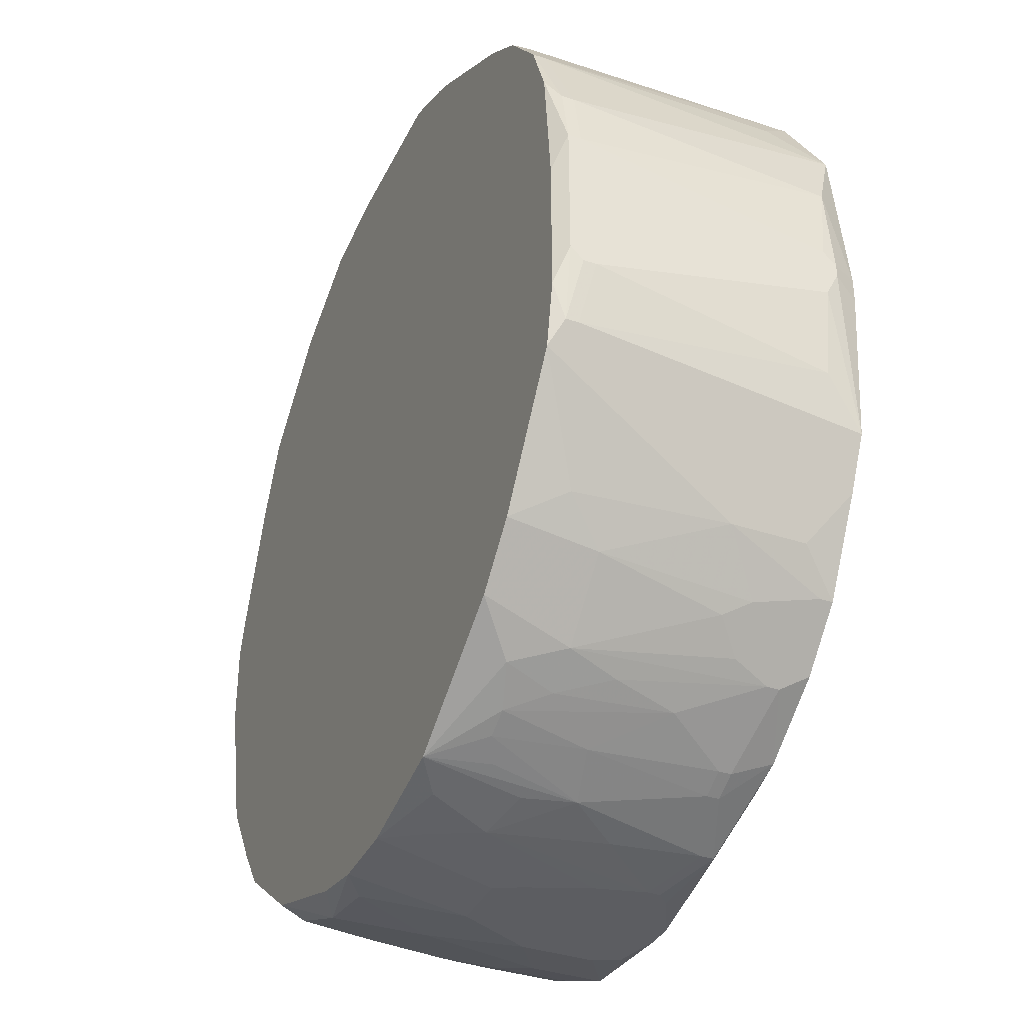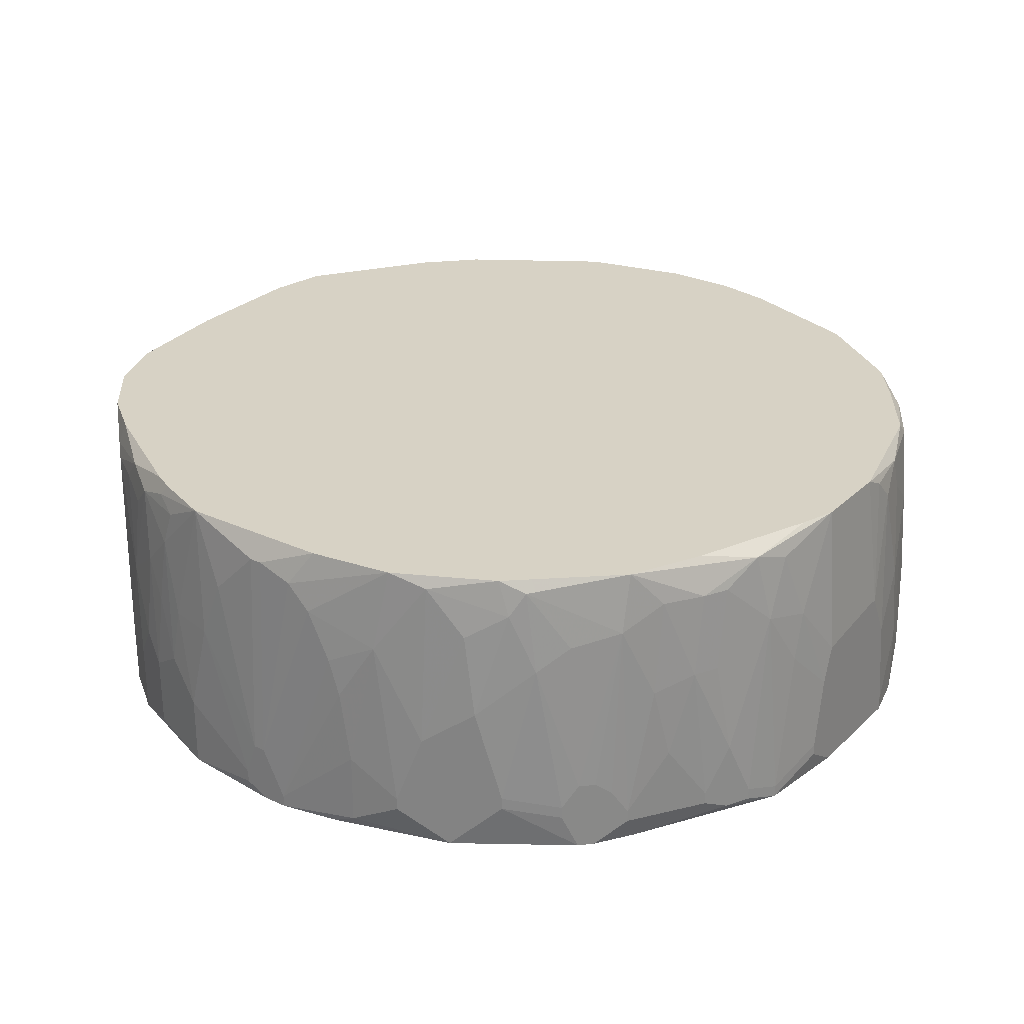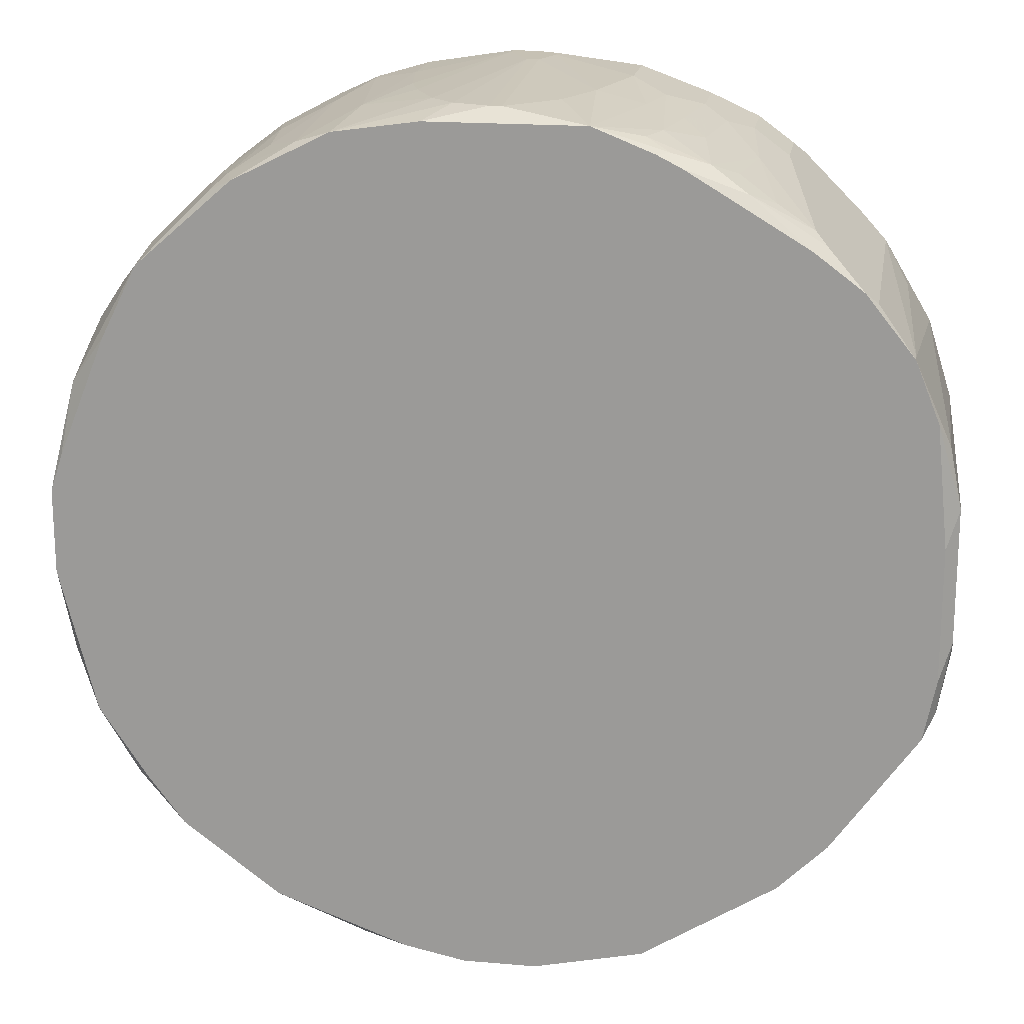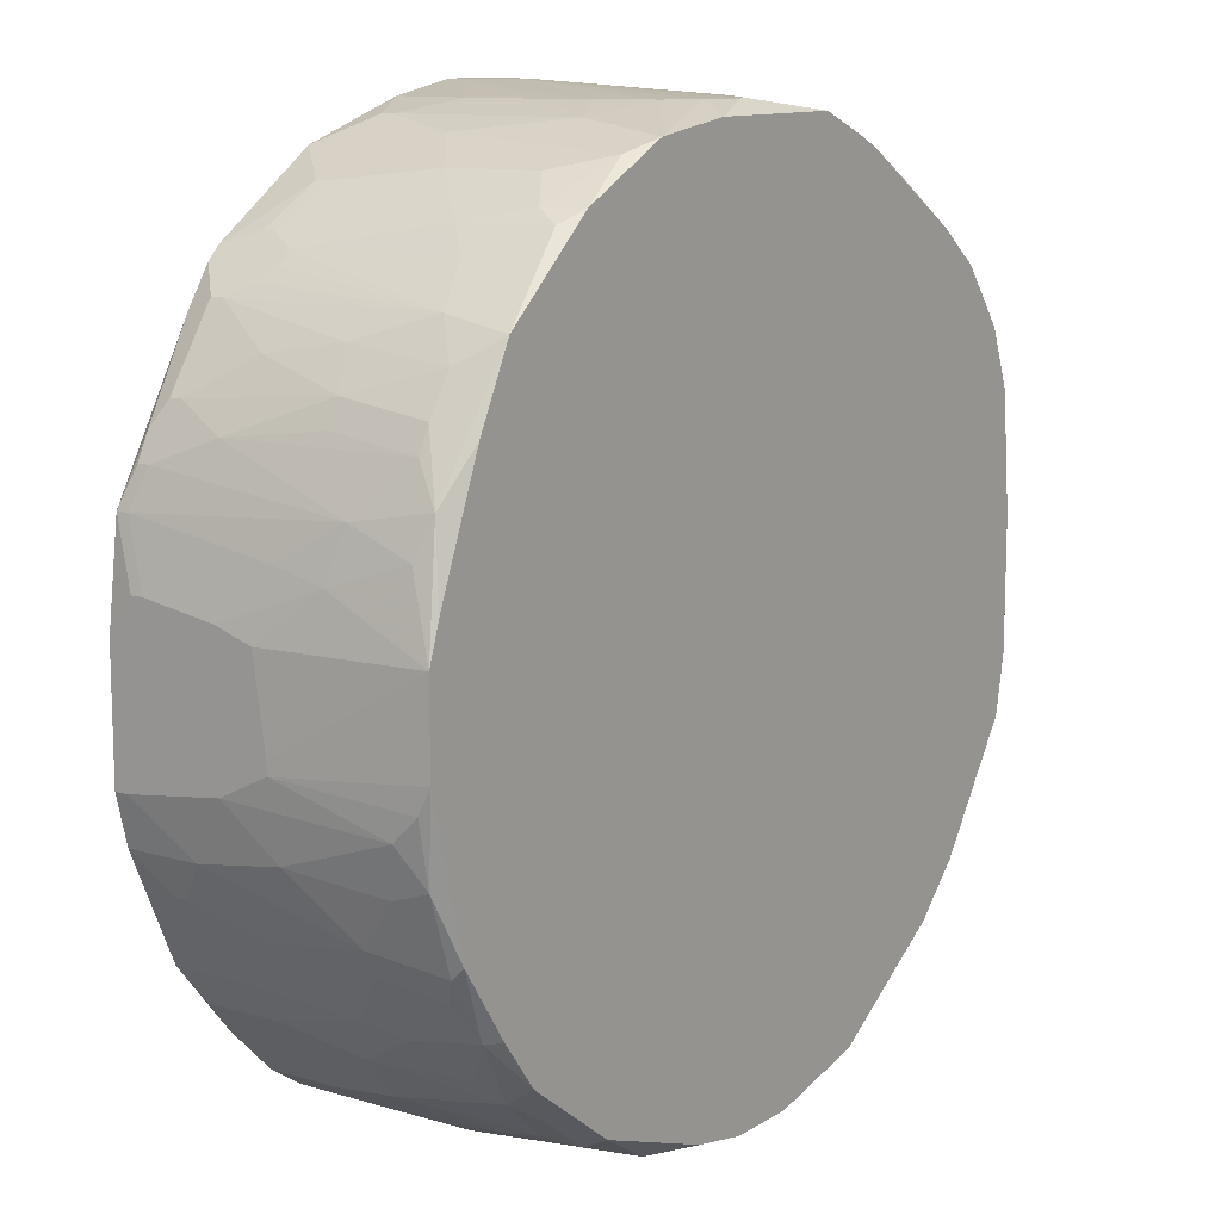
<metadata>
{"format":"obj","ext":"obj","renderer":"f3d","projection":"perspective","resolution":1024,"background":"white","views":[{"elev":-36.4,"azim":66.6,"up":"+Y"},{"elev":27.4,"azim":-144.6,"up":"+Z"},{"elev":18.5,"azim":9.5,"up":"+Y"},{"elev":11.8,"azim":-54.7,"up":"+Y"}]}
</metadata>
<code>
v -0.05577 -0.01029 -0.1218
v 0.0564 0.009417 -0.08538
v 0.0564 0.009417 -0.08689
v 0.0564 0.003354 -0.1172
v -0.05577 -0.01029 -0.1202
v 0.0564 0.001838 -0.1187
v 0.0564 0.0003222 -0.1187
v 0.0564 -0.00271 -0.1172
v 0.0564 -0.007257 -0.08538
v 0.0564 -0.008773 -0.08689
v 0.0564 -0.008773 -0.08841
v 0.05488 0.017 -0.08538
v 0.05488 0.017 -0.08689
v 0.05488 0.01396 -0.1187
v 0.05488 0.00487 -0.08386
v 0.05488 0.001838 -0.1218
v 0.05488 -0.001194 -0.1218
v 0.05488 -0.0118 -0.08386
v 0.05488 -0.01332 -0.1172
v 0.05488 -0.01635 -0.08538
v -0.05577 -0.008773 -0.1081
v 0.05488 -0.01635 -0.08689
v 0.05337 0.02003 -0.08386
v 0.05337 -0.01938 -0.08386
v 0.05337 -0.01938 -0.1218
v 0.05185 0.02306 -0.1218
v 0.05034 0.02761 -0.08386
v 0.05034 0.02761 -0.08538
v 0.05034 -0.02545 -0.1218
v 0.04882 0.02912 -0.1157
v 0.04731 -0.03151 -0.1081
v 0.04731 -0.03151 -0.1172
v 0.04579 0.03367 -0.08538
v 0.04579 0.03367 -0.1202
v 0.04579 -0.03151 -0.08993
v 0.04427 0.03519 -0.08386
v 0.04427 -0.03606 -0.1202
v 0.04427 -0.03606 -0.1218
v 0.04276 0.0367 -0.1218
v 0.04276 -0.03454 -0.08386
v 0.04276 -0.03606 -0.09447
v 0.04276 -0.03757 -0.1127
v 0.04124 -0.03757 -0.09447
v 0.04124 -0.03909 -0.1096
v 0.03973 0.03973 -0.08689
v 0.03821 0.04125 -0.08841
v 0.03821 0.03973 -0.08386
v 0.03821 -0.04212 -0.1127
v 0.03821 -0.04212 -0.1218
v 0.03669 -0.04061 -0.08386
v 0.03669 -0.04364 -0.1172
v 0.03669 -0.04364 -0.1187
v 0.03518 0.04428 -0.1218
v 0.03518 -0.04364 -0.09447
v 0.03366 0.0458 -0.1111
v 0.03366 0.0458 -0.1202
v 0.03366 0.04428 -0.08841
v 0.03366 -0.04515 -0.1005
v 0.03215 -0.04515 -0.08841
v 0.03215 -0.04667 -0.1081
v -0.05577 -0.005741 -0.1021
v 0.03063 0.04731 -0.1005
v 0.03063 0.0458 -0.08538
v -0.05577 -0.004225 -0.1021
v 0.03063 -0.04667 -0.09447
v 0.02912 0.04883 -0.1127
v 0.02912 0.04883 -0.1218
v 0.02912 0.04731 -0.08993
v 0.02912 -0.04818 -0.1218
v 0.0276 -0.04818 -0.08993
v 0.0276 -0.0497 -0.1157
v 0.0276 -0.0497 -0.1172
v 0.02608 0.05034 -0.1081
v 0.02608 0.04883 -0.08689
v 0.02608 -0.0497 -0.1005
v 0.02457 0.05034 -0.09599
v 0.02457 -0.0497 -0.08993
v 0.02457 -0.0497 -0.1218
v 0.02457 -0.05122 -0.1157
v 0.02457 -0.05122 -0.1172
v 0.02305 0.05186 -0.1111
v 0.02305 0.05186 -0.1202
v 0.02305 0.04883 -0.08386
v 0.02154 0.05186 -0.1005
v 0.02154 0.05034 -0.08538
v 0.02154 -0.05122 -0.09144
v 0.02002 0.05186 -0.09144
v 0.02002 0.05034 -0.08386
v 0.02002 -0.05122 -0.08386
v 0.02002 -0.05273 -0.1021
v 0.0185 0.05338 -0.1081
v 0.0185 0.05186 -0.08689
v 0.0185 -0.05273 -0.09599
v 0.01699 0.05338 -0.1005
v 0.01699 -0.05425 -0.1187
v 0.01699 -0.05425 -0.1202
v 0.01547 -0.05273 -0.08689
v 0.01547 -0.05425 -0.1081
v 0.01396 0.05489 -0.1127
v 0.01396 0.05489 -0.1218
v 0.01396 -0.05273 -0.1218
v 0.01244 0.05489 -0.1066
v 0.01244 0.05338 -0.08386
v 0.01244 -0.05425 -0.09447
v 0.01093 0.05489 -0.1005
v 0.00941 -0.05425 -0.08841
v 0.00941 -0.05576 -0.1157
v 0.00941 -0.05576 -0.1172
v 0.007894 0.05489 -0.09296
v 0.007894 -0.05576 -0.1096
v 0.007894 -0.05576 -0.1187
v 0.006378 -0.05425 -0.08386
v 0.004862 -0.05576 -0.1021
v 0.003346 0.05641 -0.1187
v 0.003346 0.05641 -0.1202
v 0.003346 -0.05576 -0.09902
v 0.0003148 0.05641 -0.1142
v 0.001831 0.05641 -0.1142
v 0.0003148 0.05489 -0.08689
v 0.001831 0.05489 -0.08689
v 0.001831 -0.05576 -0.1218
v 0.0003148 0.05641 -0.1218
v -0.001201 -0.05576 -0.1218
v -0.002717 0.05641 -0.1202
v -0.002717 0.05641 -0.1218
v -0.002717 -0.05425 -0.08386
v -0.004233 0.05489 -0.08841
v -0.004233 -0.05576 -0.09902
v -0.007264 0.05489 -0.09144
v -0.007264 0.05338 -0.08386
v -0.007264 -0.05425 -0.08689
v -0.007264 -0.05576 -0.1202
v -0.00878 -0.05576 -0.1081
v -0.00878 -0.05576 -0.1172
v -0.0103 0.05489 -0.0975
v -0.0103 0.05489 -0.1218
v -0.0103 -0.05273 -0.08386
v -0.01181 0.05489 -0.1021
v -0.01333 0.05489 -0.1111
v -0.01333 0.05489 -0.1202
v -0.01333 -0.05425 -0.0975
v -0.01636 0.05338 -0.09447
v -0.01636 -0.05273 -0.08689
v -0.01636 -0.05425 -0.1127
v -0.01636 -0.05425 -0.1218
v -0.01788 0.05186 -0.08386
v -0.01939 0.05338 -0.1157
v -0.01939 0.05338 -0.1172
v -0.02091 -0.05273 -0.1096
v -0.02091 -0.05273 -0.1187
v -0.02242 0.05186 -0.1066
v -0.02242 0.05034 -0.08538
v -0.02394 -0.05122 -0.1036
v -0.02394 -0.05122 -0.1202
v -0.02545 0.05034 -0.1218
v -0.02697 0.04883 -0.09144
v -0.02697 -0.04667 -0.08386
v -0.02697 -0.04818 -0.08689
v -0.02697 -0.0497 -0.1066
v -0.02849 0.04883 -0.1021
v -0.02849 -0.04818 -0.09599
v -0.03 0.0458 -0.08386
v -0.03 -0.04667 -0.08993
v -0.03 -0.04818 -0.1127
v -0.03 -0.04818 -0.1218
v -0.03152 0.04731 -0.1142
v -0.03152 0.04731 -0.1157
v -0.03152 0.0458 -0.08841
v -0.03303 0.04428 -0.08538
v -0.03303 -0.04364 -0.08689
v -0.03455 0.04428 -0.09599
v -0.03455 -0.04515 -0.1127
v -0.03455 -0.04515 -0.1218
v -0.03607 -0.04364 -0.1036
v -0.03758 0.04277 -0.1157
v -0.03758 0.04277 -0.1172
v -0.03758 0.04125 -0.09296
v -0.03758 -0.04061 -0.08841
v -0.0391 0.04125 -0.1127
v -0.05577 0.00487 -0.1218
v -0.0391 0.04125 -0.1218
v -0.0391 -0.03757 -0.08386
v -0.04061 0.03973 -0.1127
v -0.04061 0.03973 -0.1218
v -0.04061 -0.03757 -0.08993
v -0.04061 -0.03909 -0.1218
v -0.04213 0.03822 -0.1142
v -0.04213 0.0367 -0.09144
v -0.04213 0.03519 -0.08386
v -0.04213 -0.03757 -0.1021
v -0.04364 0.0367 -0.1172
v -0.04364 0.0367 -0.1187
v -0.04364 0.03519 -0.1218
v -0.04364 -0.03151 -0.08386
v -0.04516 0.03367 -0.1005
v -0.04516 0.03215 -0.08841
v -0.04516 -0.03151 -0.08538
v -0.04516 -0.03303 -0.09447
v -0.04516 -0.03454 -0.1111
v -0.04516 -0.03454 -0.1202
v -0.04668 0.03215 -0.1096
v -0.04668 0.02609 -0.08386
v -0.04668 -0.03151 -0.09902
v -0.04819 0.02912 -0.09902
v -0.04819 0.02761 -0.08841
v -0.04819 -0.02696 -0.08689
v -0.04819 -0.02999 -0.1127
v -0.04819 -0.02999 -0.1218
v -0.04971 0.02761 -0.1172
v -0.04971 0.02761 -0.1187
v -0.04971 0.02609 -0.09902
v -0.04971 0.02458 -0.08841
v -0.04971 -0.02242 -0.08386
v -0.04971 -0.02393 -0.08538
v -0.04971 -0.02545 -0.09447
v -0.04971 -0.02696 -0.1066
v -0.05122 0.02458 -0.1111
v -0.05122 0.02458 -0.1202
v -0.05122 0.02003 -0.08538
v -0.05122 -0.02242 -0.09447
v -0.05122 -0.02393 -0.1066
v -0.05274 0.02154 -0.1187
v -0.05274 0.02154 -0.1202
v -0.05577 0.006386 -0.1036
v -0.05274 0.01851 -0.09447
v -0.05274 0.01548 -0.08689
v -0.05274 0.01093 -0.08386
v -0.05274 -0.01484 -0.08538
v -0.05274 -0.01635 -0.08993
v -0.05274 -0.0209 -0.1157
v -0.05274 -0.0209 -0.1172
v -0.05426 0.017 -0.1202
v -0.05426 0.017 -0.1218
v -0.05426 0.01548 -0.1111
v -0.05426 0.01396 -0.1021
v -0.05426 0.01245 -0.09599
v -0.05426 0.006386 -0.08386
v -0.05426 -0.004225 -0.08386
v -0.05426 -0.007257 -0.08538
v -0.05577 0.007901 -0.1081
v -0.05426 -0.01029 -0.08841
v -0.05426 -0.01484 -0.1021
v -0.05426 -0.01635 -0.1127
v -0.05577 0.009417 -0.1187
v -0.05426 -0.01635 -0.1218
v -0.05577 0.009417 -0.1172
f 19 25 8
f 16 26 14
f 130 127 146
f 3 4 14
f 7 8 25
f 157 158 143
f 157 143 137
f 15 2 23
f 33 27 28
f 33 28 34
f 33 36 27
f 46 36 33
f 46 33 34
f 119 127 130
f 169 162 168
f 169 189 162
f 152 162 146
f 152 146 142
f 152 156 168
f 152 168 162
f 180 244 233
f 188 189 169
f 188 169 177
f 193 218 184
f 193 233 218
f 6 16 14
f 6 14 4
f 17 7 25
f 17 16 6
f 17 6 7
f 163 158 178
f 170 178 158
f 182 197 178
f 182 178 170
f 182 170 158
f 182 158 157
f 214 197 213
f 12 27 23
f 12 23 2
f 30 34 28
f 30 28 26
f 30 26 34
f 39 34 26
f 39 46 34
f 82 67 100
f 88 83 74
f 63 74 83
f 120 119 130
f 120 130 103
f 120 103 109
f 105 109 103
f 99 81 82
f 99 82 100
f 151 156 152
f 151 152 142
f 129 142 146
f 129 146 127
f 140 155 148
f 139 138 124
f 139 124 125
f 139 125 140
f 139 142 138
f 181 184 192
f 171 177 169
f 171 169 168
f 238 237 64
f 238 64 61
f 238 61 239
f 224 64 237
f 191 195 188
f 210 192 184
f 210 184 218
f 32 31 37
f 32 37 38
f 22 25 19
f 11 22 19
f 11 19 8
f 35 40 41
f 35 41 31
f 35 31 24
f 35 24 40
f 43 41 40
f 43 40 50
f 161 158 163
f 106 116 104
f 185 178 197
f 185 197 198
f 194 213 197
f 194 197 182
f 228 214 213
f 228 213 238
f 228 238 239
f 206 197 214
f 77 70 89
f 77 89 86
f 111 121 96
f 111 96 108
f 101 78 96
f 101 96 121
f 13 12 2
f 13 2 3
f 13 3 14
f 13 14 26
f 13 26 28
f 13 28 27
f 13 27 12
f 56 46 39
f 92 87 103
f 92 74 87
f 76 87 74
f 76 74 62
f 76 62 73
f 76 73 81
f 85 88 74
f 85 74 92
f 85 92 103
f 85 103 88
f 47 63 83
f 118 120 109
f 118 109 105
f 94 99 102
f 94 102 105
f 94 105 103
f 94 103 87
f 147 151 142
f 147 142 139
f 147 139 140
f 147 140 148
f 160 151 147
f 160 147 148
f 160 166 171
f 160 171 168
f 160 168 156
f 160 156 151
f 135 124 138
f 135 138 142
f 135 142 129
f 136 140 125
f 136 155 140
f 167 166 160
f 167 160 148
f 167 148 155
f 167 155 181
f 175 171 166
f 243 220 242
f 243 242 21
f 243 21 5
f 236 224 237
f 223 222 209
f 223 209 210
f 223 210 218
f 223 218 233
f 232 234 225
f 232 225 222
f 232 222 223
f 232 223 233
f 232 233 244
f 232 244 246
f 232 246 234
f 226 219 225
f 226 225 236
f 226 236 237
f 226 237 219
f 202 189 219
f 205 219 189
f 205 204 211
f 201 191 192
f 201 192 210
f 201 210 209
f 201 209 204
f 201 204 195
f 201 195 191
f 44 41 43
f 44 49 38
f 44 38 37
f 29 32 38
f 29 25 32
f 20 22 11
f 20 11 10
f 20 24 31
f 20 31 32
f 20 32 25
f 20 25 22
f 18 24 20
f 153 149 143
f 153 143 158
f 153 158 161
f 153 161 159
f 153 159 149
f 144 149 150
f 144 150 145
f 144 143 149
f 134 133 144
f 134 144 145
f 134 145 132
f 123 132 145
f 97 106 104
f 97 104 93
f 97 93 89
f 112 106 97
f 112 97 89
f 112 116 106
f 200 208 186
f 190 185 198
f 190 178 185
f 241 228 239
f 241 239 61
f 241 61 21
f 241 21 242
f 229 220 214
f 229 214 228
f 229 228 241
f 229 241 242
f 229 242 220
f 215 206 214
f 215 214 220
f 215 220 221
f 203 206 215
f 203 190 198
f 203 198 197
f 203 197 206
f 75 71 60
f 75 60 70
f 75 70 77
f 107 108 96
f 107 96 95
f 107 95 98
f 107 98 104
f 107 104 110
f 113 110 104
f 113 104 116
f 113 116 128
f 113 128 133
f 113 133 134
f 113 134 132
f 113 132 123
f 113 123 121
f 113 121 111
f 113 111 108
f 113 108 107
f 113 107 110
f 53 56 39
f 53 67 56
f 68 62 74
f 55 62 46
f 55 46 56
f 84 76 81
f 84 87 76
f 45 47 36
f 45 36 46
f 45 46 63
f 45 63 47
f 117 124 135
f 117 135 129
f 117 129 127
f 117 127 119
f 117 119 120
f 117 120 118
f 91 94 87
f 91 87 84
f 91 84 81
f 91 81 99
f 91 99 94
f 176 175 166
f 176 166 167
f 176 167 181
f 245 243 5
f 245 5 1
f 235 236 225
f 235 225 234
f 217 211 204
f 217 204 209
f 217 209 222
f 217 222 225
f 227 202 219
f 227 219 237
f 196 205 189
f 196 189 188
f 196 188 195
f 196 195 204
f 196 204 205
f 212 205 211
f 212 211 217
f 212 217 225
f 212 225 219
f 212 219 205
f 42 44 37
f 42 37 31
f 42 31 41
f 42 41 44
f 9 18 20
f 9 20 10
f 9 10 11
f 9 11 8
f 9 8 7
f 9 7 6
f 9 6 4
f 9 4 3
f 9 3 2
f 9 2 15
f 9 15 18
f 164 165 150
f 164 150 149
f 164 149 159
f 164 159 161
f 154 150 165
f 154 165 145
f 154 145 150
f 141 144 133
f 141 133 128
f 141 143 144
f 126 112 89
f 126 89 50
f 126 50 40
f 126 40 24
f 126 24 18
f 126 18 15
f 126 15 23
f 126 23 27
f 126 27 36
f 126 36 47
f 126 47 83
f 126 83 88
f 126 88 103
f 126 103 130
f 126 130 146
f 126 146 162
f 126 162 189
f 126 189 202
f 126 202 227
f 126 227 237
f 126 237 238
f 126 238 213
f 126 213 194
f 126 194 182
f 126 182 157
f 126 157 137
f 126 137 143
f 126 128 116
f 126 116 112
f 216 203 215
f 216 215 221
f 216 207 203
f 199 203 207
f 199 207 208
f 199 208 200
f 199 200 186
f 199 190 203
f 48 49 44
f 54 48 44
f 54 44 43
f 54 43 50
f 69 80 96
f 69 96 78
f 69 49 52
f 57 68 74
f 57 74 63
f 57 63 46
f 57 46 62
f 57 62 68
f 66 55 56
f 66 56 67
f 66 67 82
f 66 82 81
f 66 81 73
f 66 73 62
f 66 62 55
f 114 118 105
f 114 105 102
f 114 102 99
f 114 99 100
f 114 100 115
f 122 115 100
f 122 125 124
f 122 124 117
f 122 117 118
f 122 118 114
f 122 114 115
f 187 191 188
f 187 188 183
f 179 183 188
f 179 188 177
f 179 177 171
f 179 171 175
f 179 175 176
f 179 176 181
f 179 181 192
f 179 192 191
f 179 191 187
f 179 187 183
f 231 245 208
f 240 235 234
f 240 234 246
f 240 246 244
f 240 244 180
f 240 180 1
f 240 1 5
f 240 5 21
f 240 21 61
f 240 61 64
f 240 64 224
f 240 224 236
f 240 236 235
f 174 190 199
f 174 199 186
f 174 164 161
f 174 161 163
f 174 163 178
f 174 178 190
f 131 126 143
f 131 143 141
f 131 141 128
f 131 128 126
f 51 60 52
f 51 52 49
f 51 49 48
f 51 48 54
f 59 54 50
f 59 50 89
f 59 89 70
f 79 95 96
f 79 96 80
f 79 71 75
f 72 69 52
f 72 52 60
f 72 60 71
f 72 71 79
f 72 79 80
f 72 80 69
f 230 231 208
f 230 208 207
f 230 207 216
f 230 216 221
f 230 221 220
f 230 220 243
f 230 243 245
f 230 245 231
f 173 174 186
f 173 186 208
f 173 208 245
f 173 245 1
f 173 1 180
f 173 180 233
f 173 233 193
f 173 193 184
f 173 184 181
f 173 181 155
f 173 155 136
f 173 136 125
f 173 125 122
f 173 122 100
f 173 100 67
f 173 67 53
f 173 53 39
f 173 39 26
f 173 26 16
f 173 16 17
f 173 17 25
f 173 25 29
f 173 29 38
f 173 38 49
f 173 49 69
f 173 69 78
f 173 78 101
f 173 101 121
f 173 121 123
f 173 123 145
f 173 145 165
f 65 59 70
f 65 70 60
f 65 54 59
f 90 79 75
f 90 75 77
f 90 77 86
f 90 86 89
f 90 89 93
f 90 93 104
f 90 104 98
f 90 98 95
f 90 95 79
f 172 173 165
f 172 165 164
f 172 164 174
f 172 174 173
f 58 65 60
f 58 60 51
f 58 51 54
f 58 54 65

</code>
